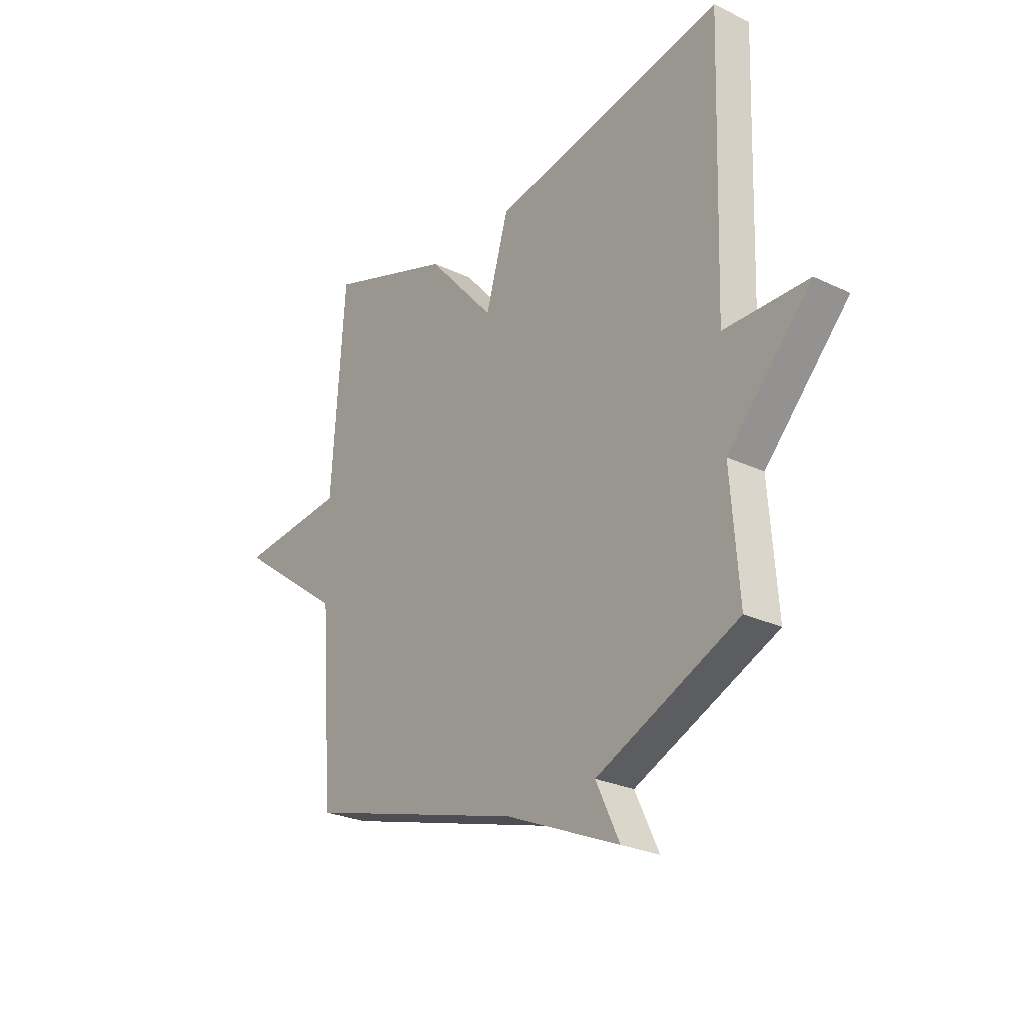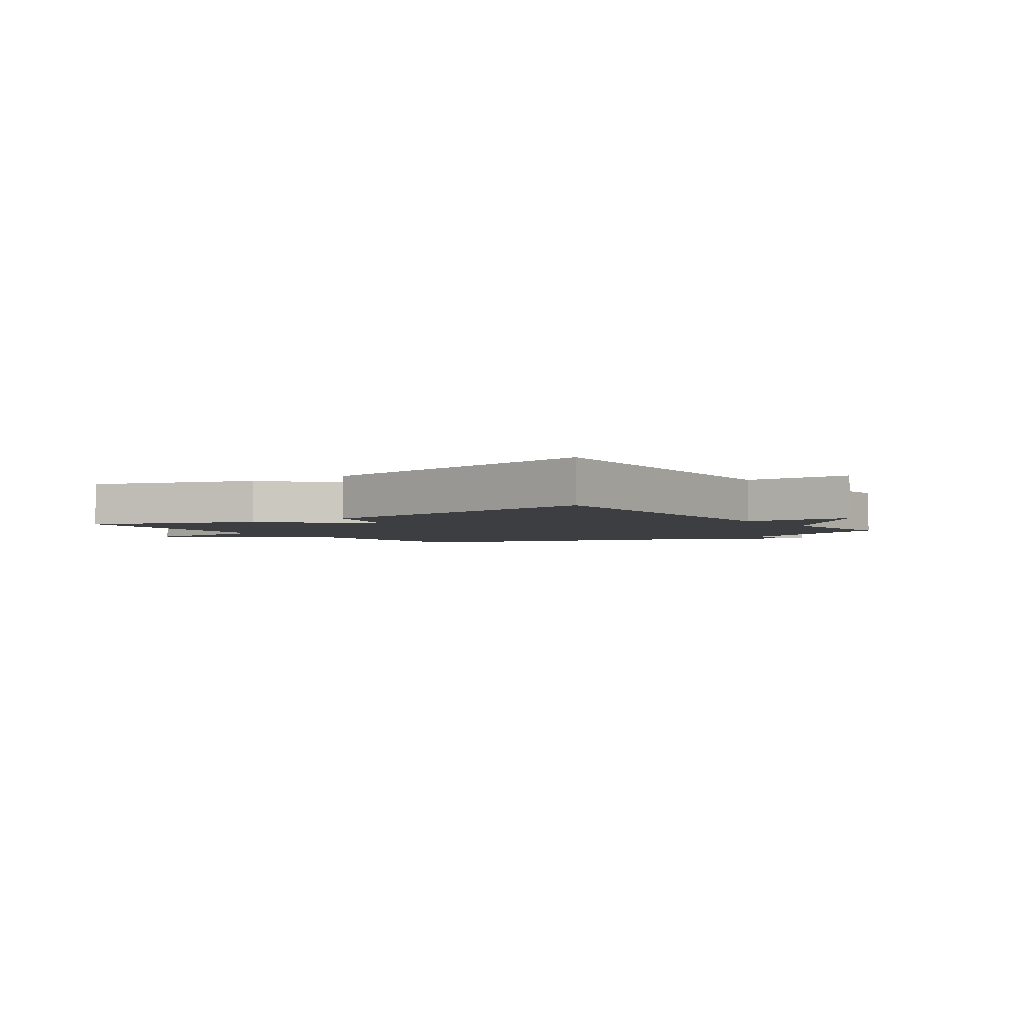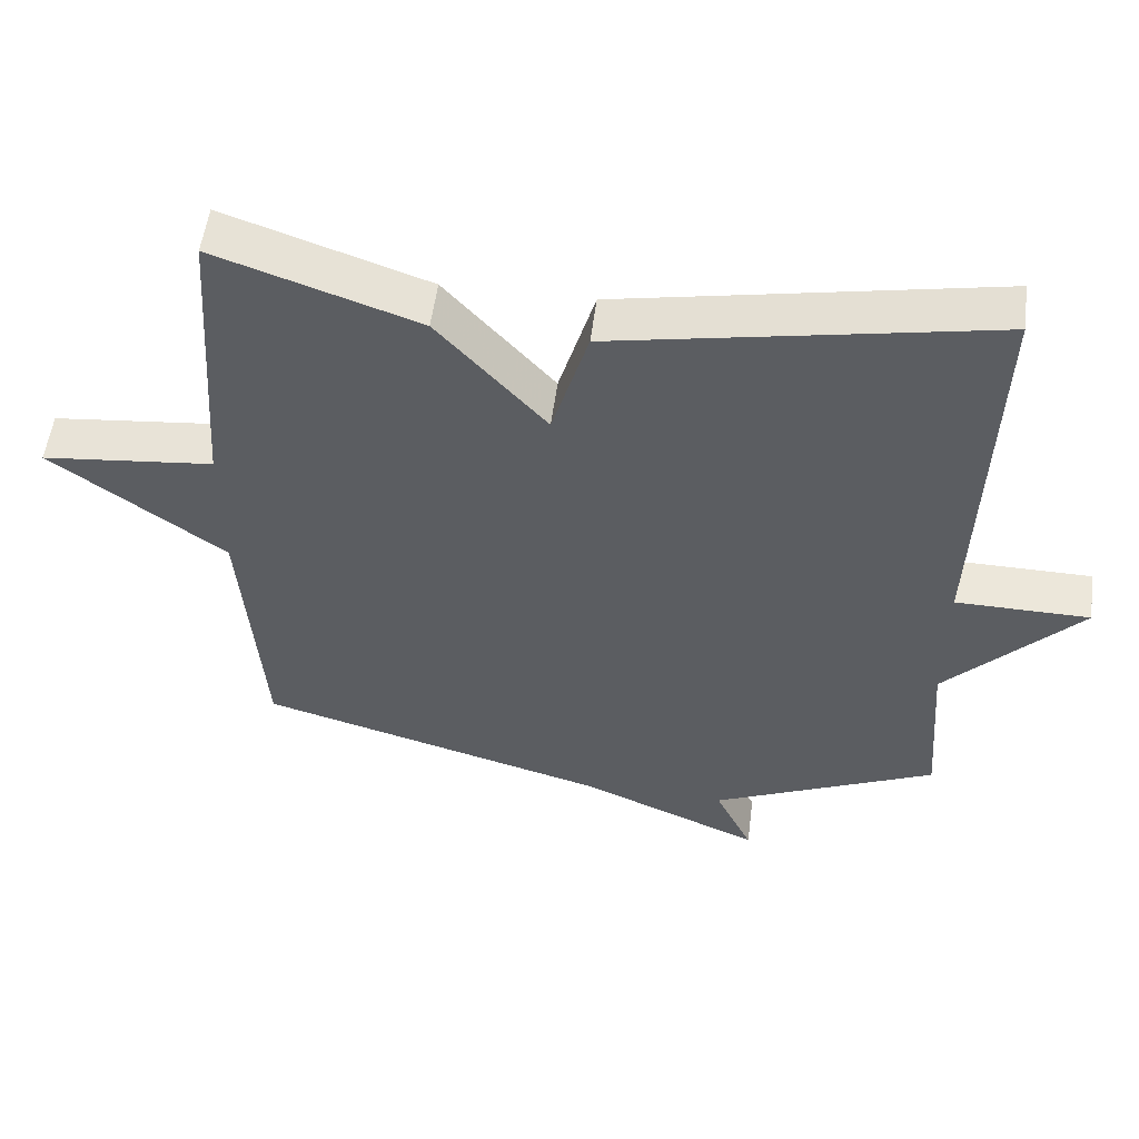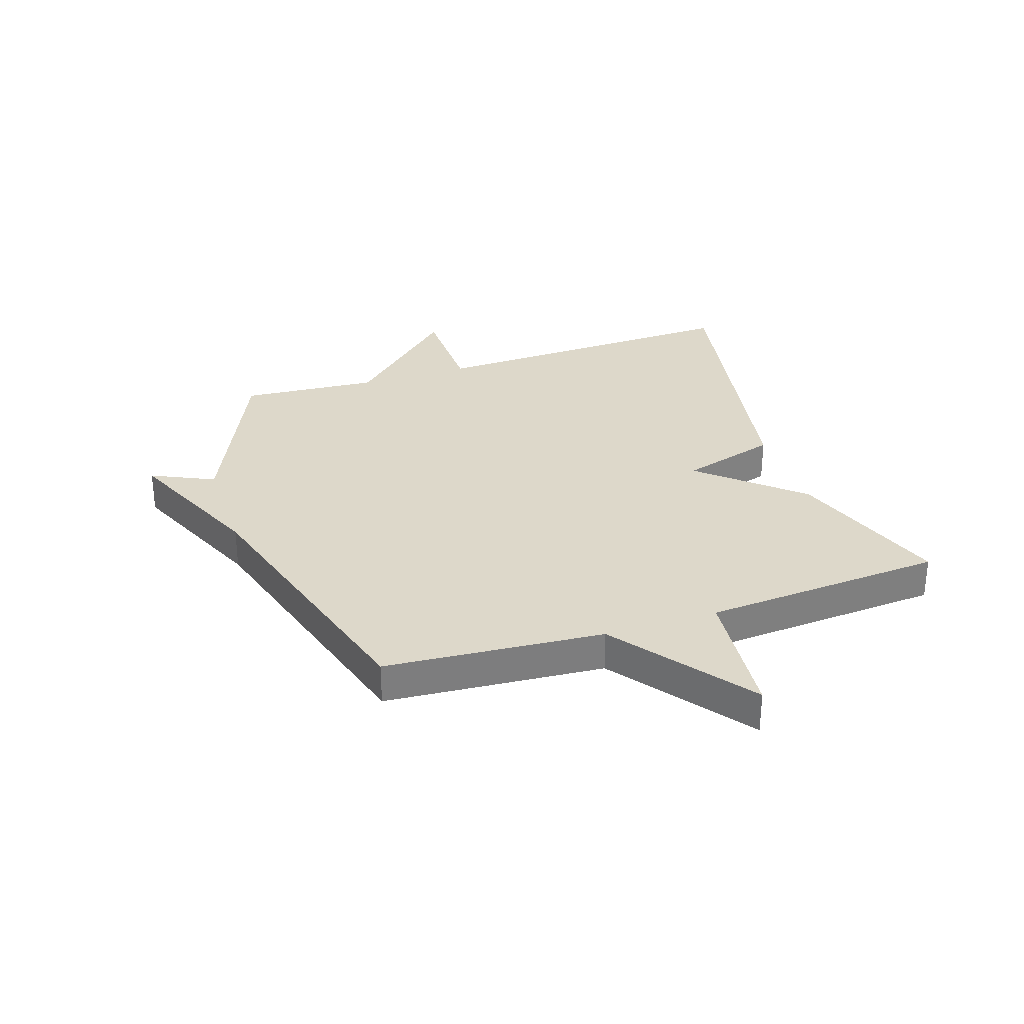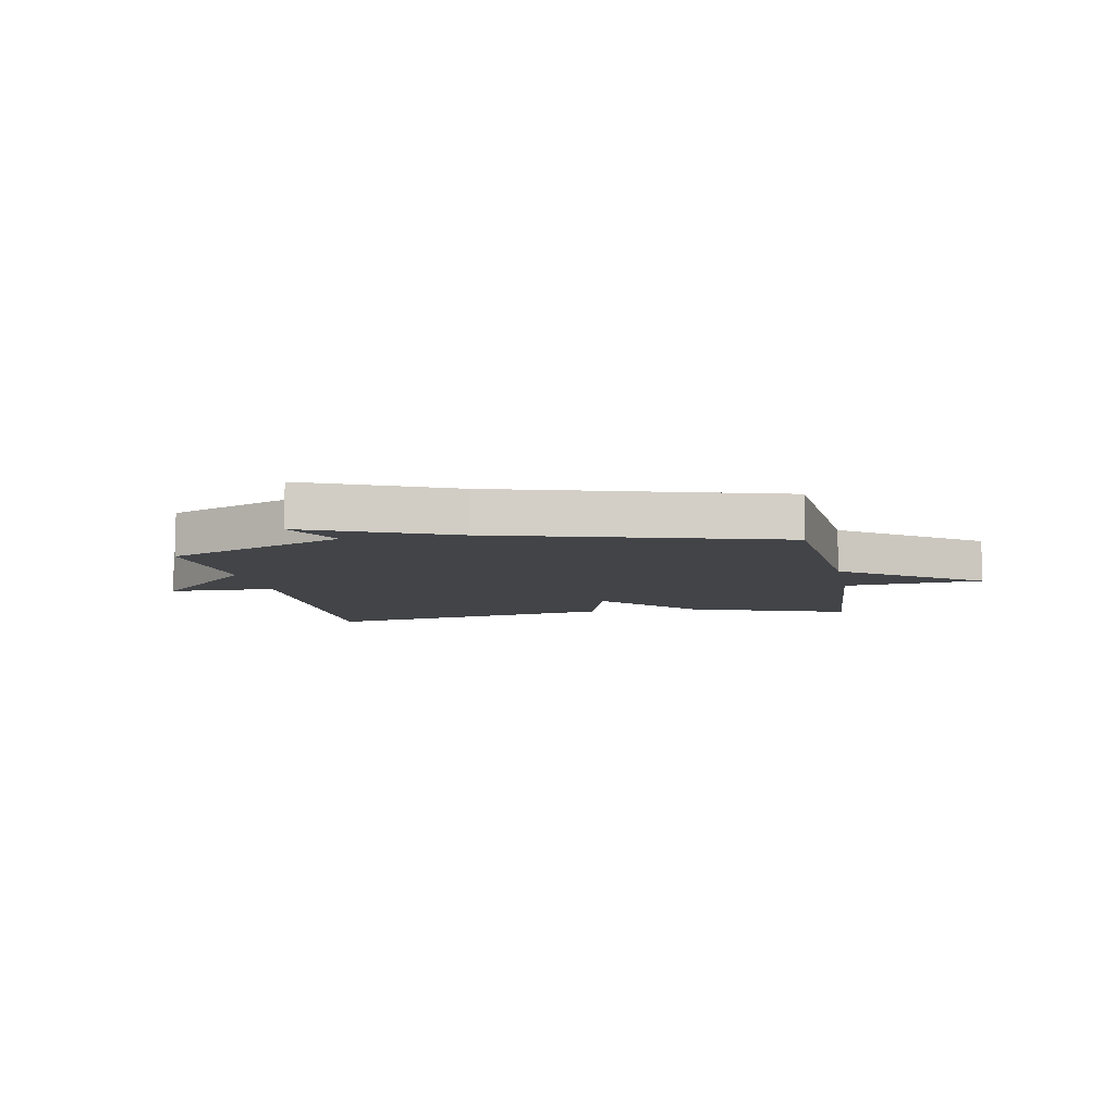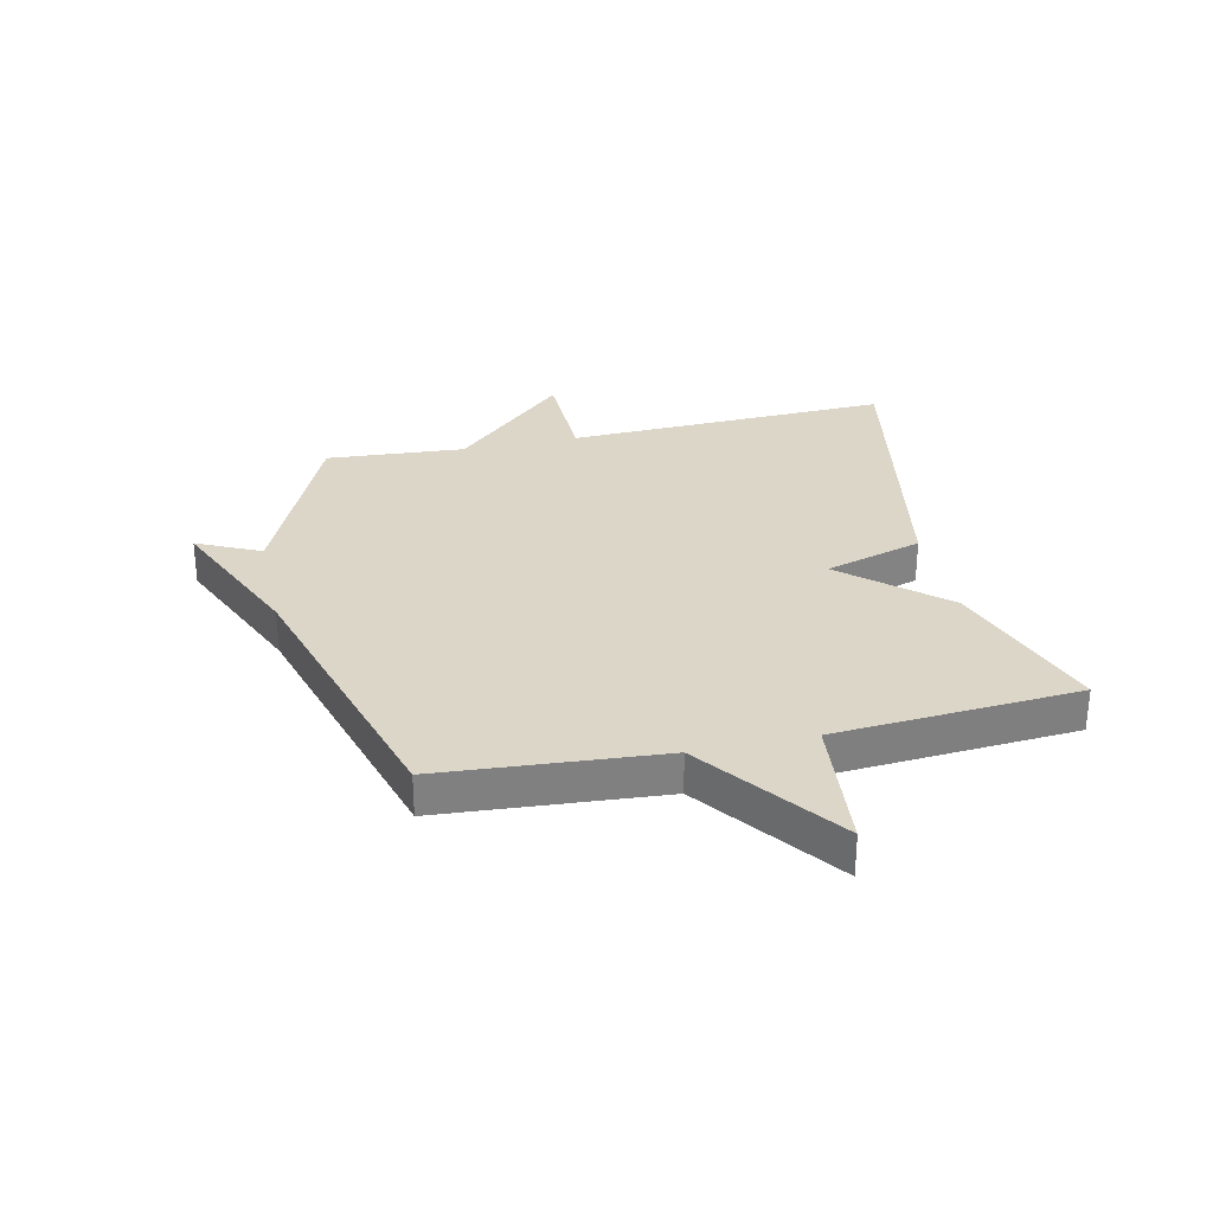
<metadata>
{"format":"obj","ext":"obj","renderer":"f3d","projection":"perspective","resolution":1024,"background":"white","views":[{"elev":-26.2,"azim":52.9,"up":"+Z"},{"elev":-3.1,"azim":35.0,"up":"+Y"},{"elev":53.7,"azim":7.3,"up":"+Z"},{"elev":31.0,"azim":-108.5,"up":"+Y"},{"elev":-7.8,"azim":-169.4,"up":"+Y"},{"elev":30.2,"azim":-102.7,"up":"+Y"}]}
</metadata>
<code>
v -0.5 0.07 -0.5
v -0.529 0.07 -0.12
v -0.768 0.07 0.056
v -0.529 0.07 0.08
v -0.5 0.07 0.5
v -0.22 0.07 0.403
v -0.07 0.07 0.234
v -0.02 0.07 0.403
v 0.5 0.07 0.5
v 0.482 0.07 -0.06
v 0.668 0.07 -0.063
v 0.482 0.07 -0.26
v 0.5 0.07 -0.5
v 0.187 0.07 -0.639
v 0.239 0.07 -0.748
v -0.013 0.07 -0.639
v -0.5 0 -0.5
v -0.529 0 -0.12
v -0.768 0 0.056
v -0.529 0 0.08
v -0.5 0 0.5
v -0.22 0 0.403
v -0.07 0 0.234
v -0.02 0 0.403
v 0.5 0 0.5
v 0.482 0 -0.06
v 0.668 0 -0.063
v 0.482 0 -0.26
v 0.5 0 -0.5
v 0.187 0 -0.639
v 0.239 0 -0.748
v -0.013 0 -0.639
f 14 15 16
f 16 1 2
f 14 16 2
f 13 14 2
f 12 13 2
f 10 11 12 2
f 7 8 9 10
f 7 10 2
f 6 7 2
f 5 6 2
f 4 5 2
f 2 3 4
f 32 31 30
f 18 17 32
f 18 32 30
f 18 30 29
f 18 29 28
f 18 28 27 26
f 26 25 24 23
f 18 26 23
f 18 23 22
f 18 22 21
f 18 21 20
f 20 19 18
f 1 17 18 2
f 2 18 19 3
f 3 19 20 4
f 4 20 21 5
f 5 21 22 6
f 6 22 23 7
f 7 23 24 8
f 8 24 25 9
f 9 25 26 10
f 10 26 27 11
f 11 27 28 12
f 12 28 29 13
f 13 29 30 14
f 14 30 31 15
f 15 31 32 16
f 16 32 17 1

</code>
